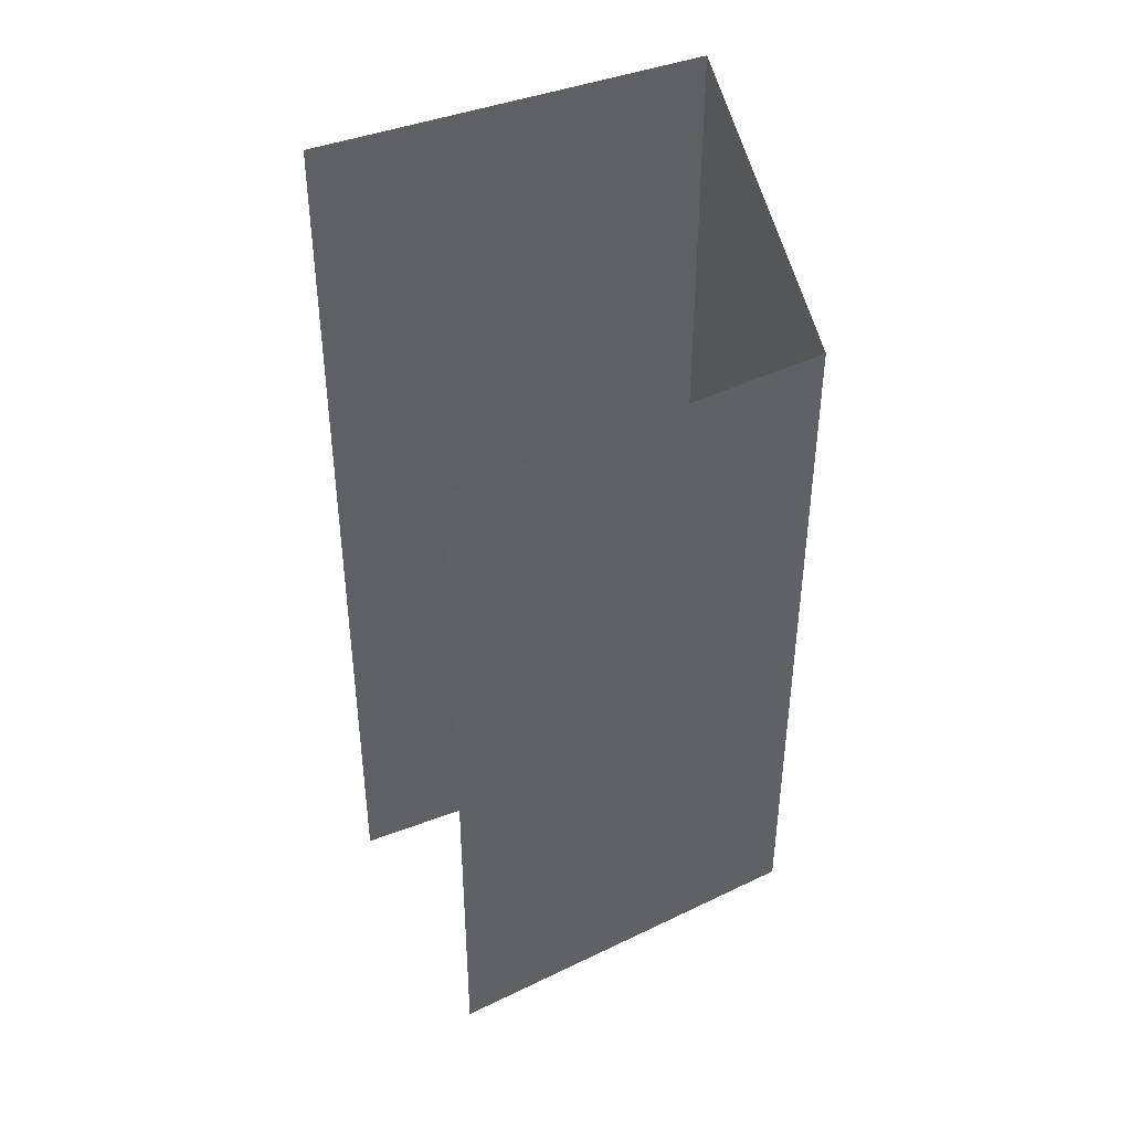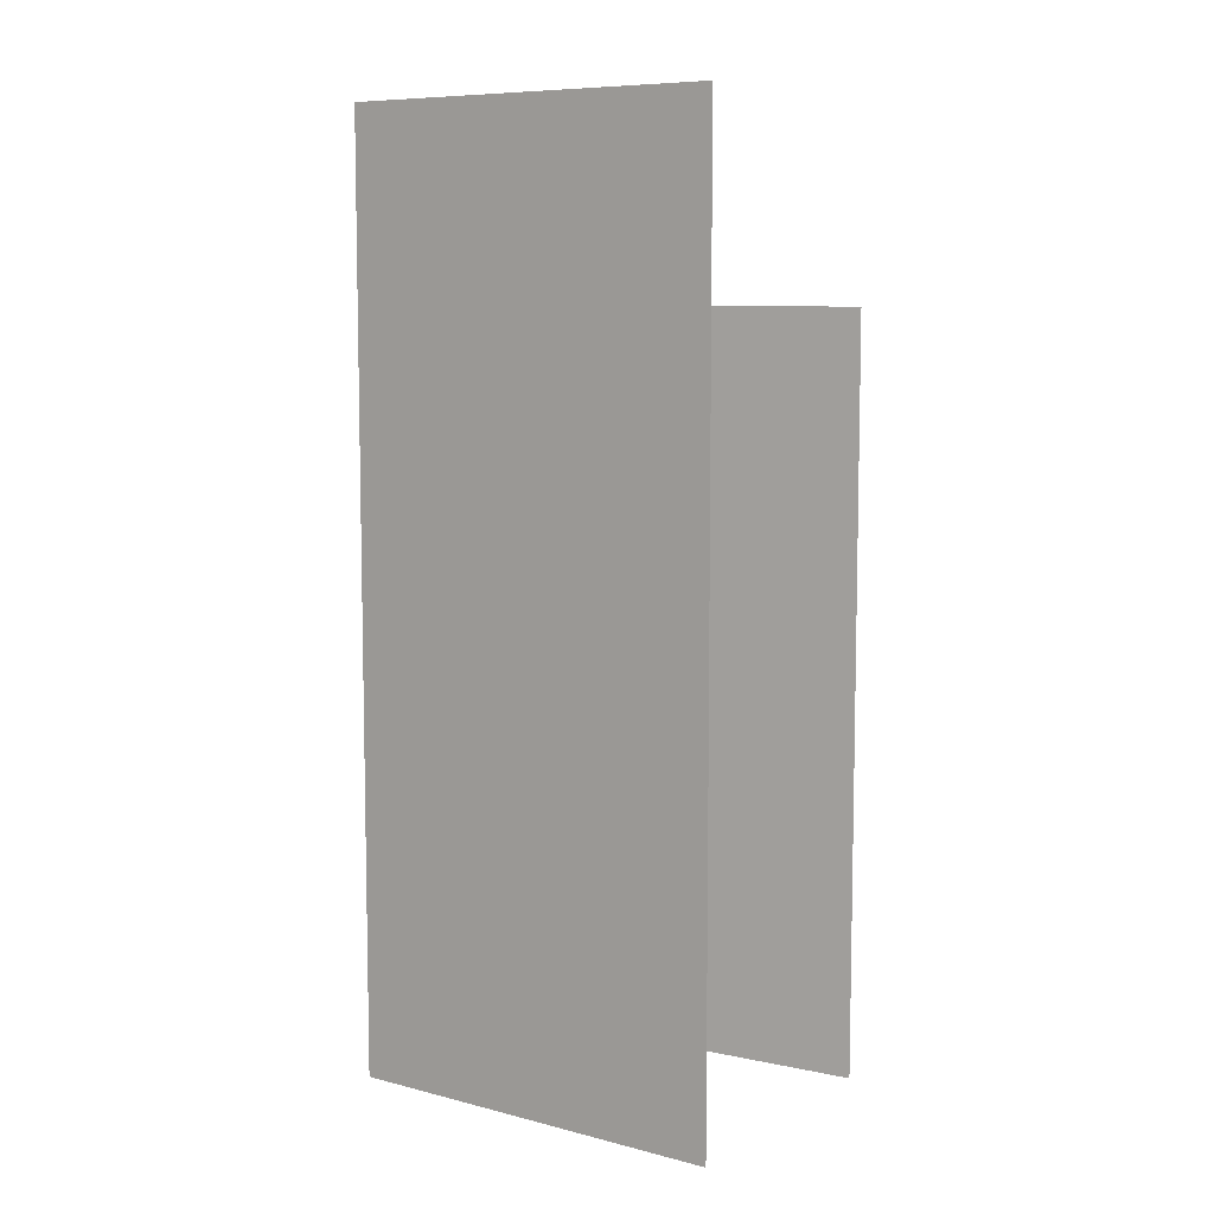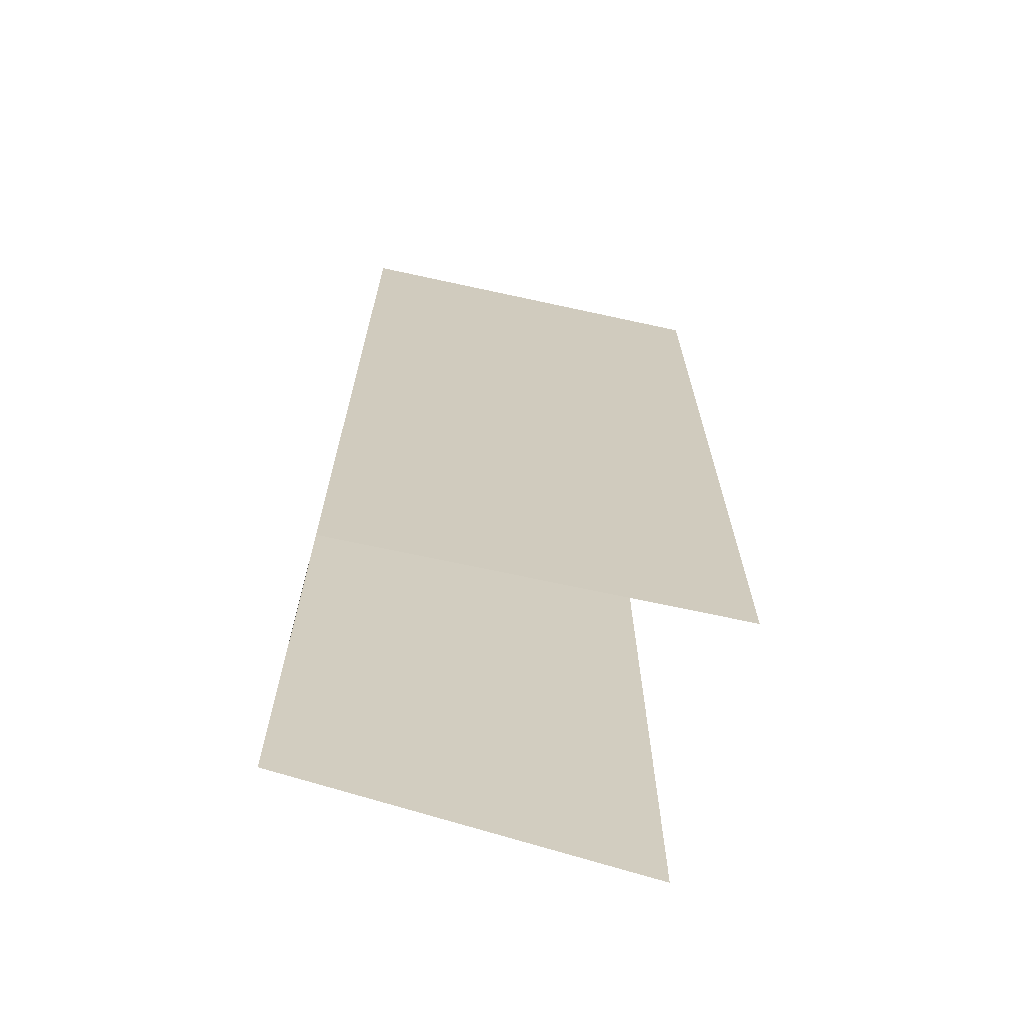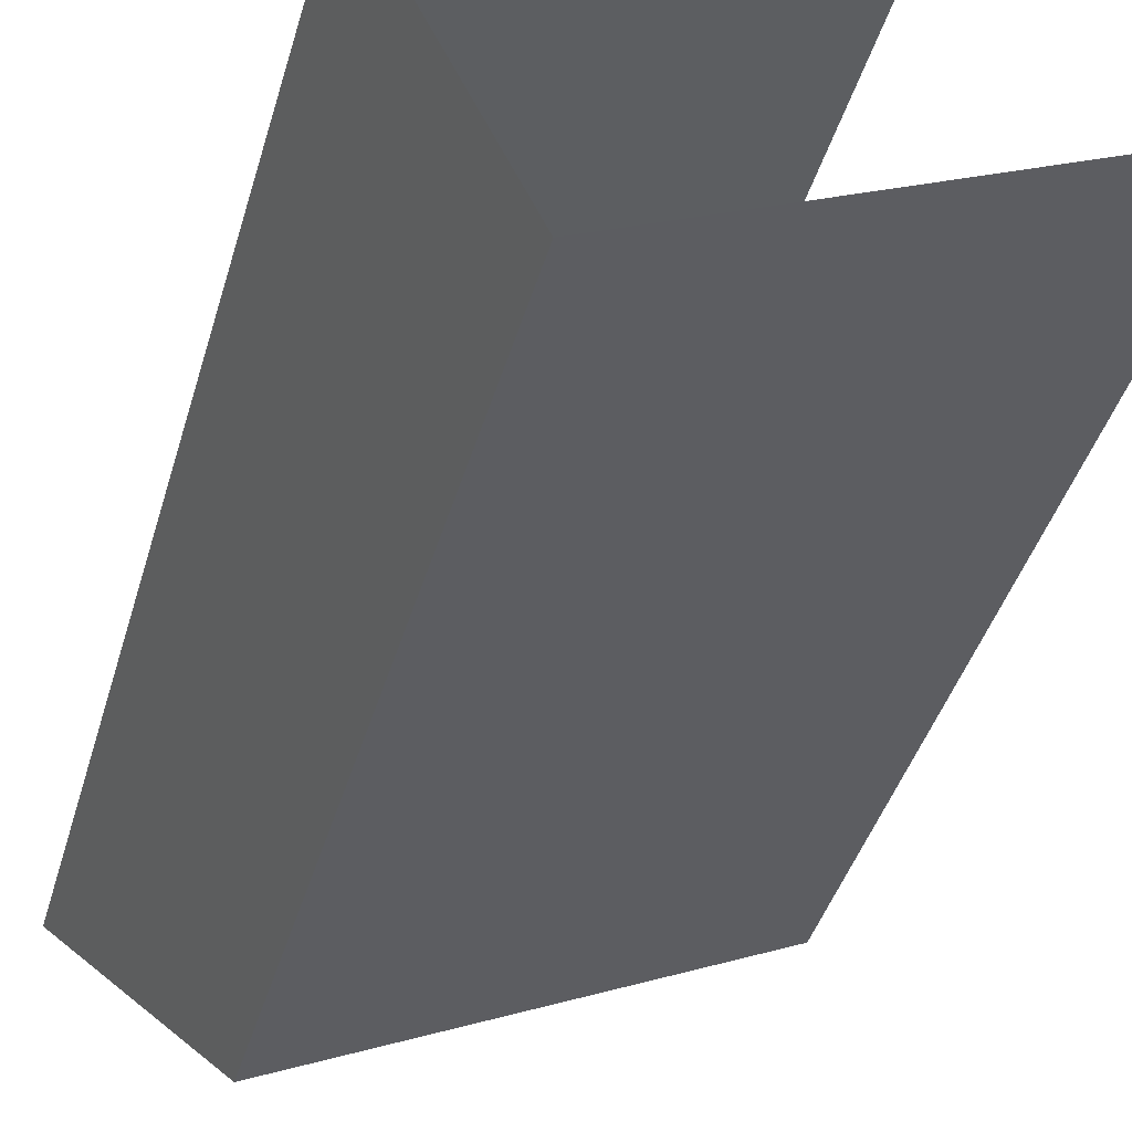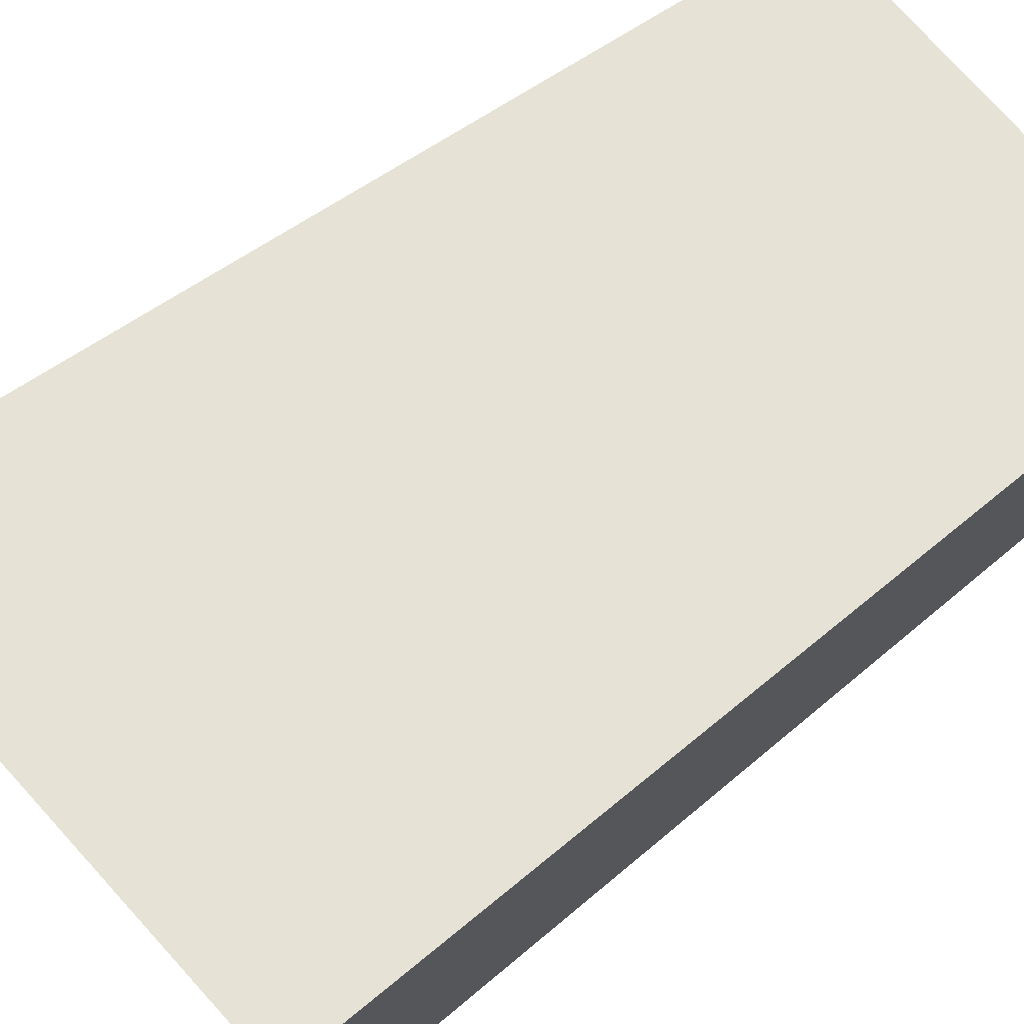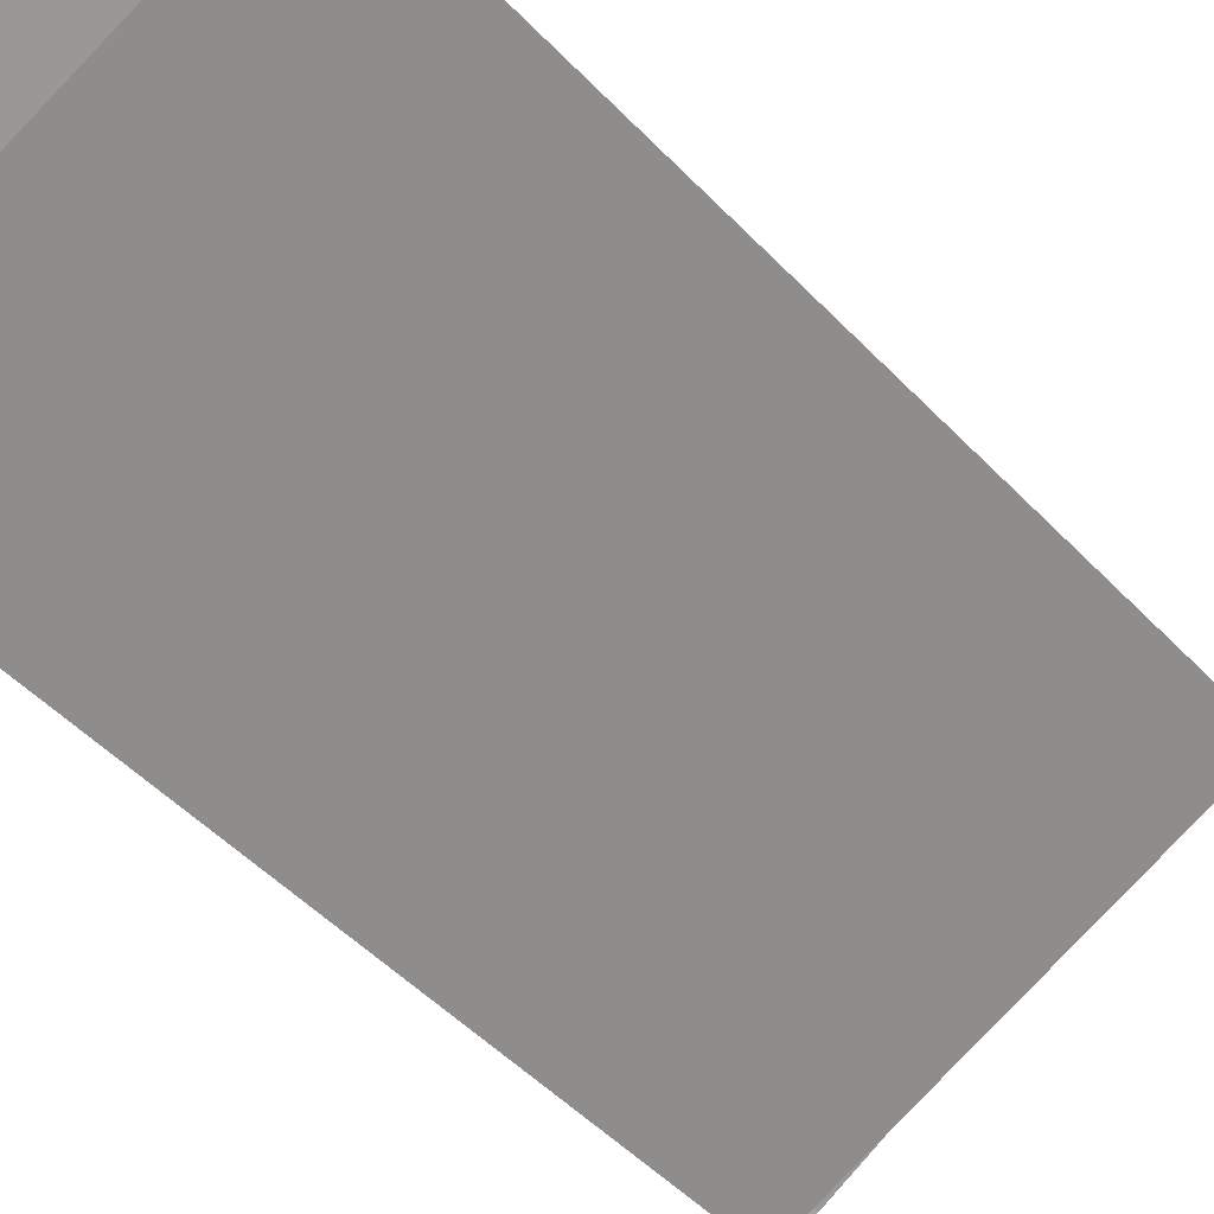
<metadata>
{"format":"obj","ext":"obj","renderer":"f3d","projection":"perspective","resolution":1024,"background":"white","views":[{"elev":42.9,"azim":126.5,"up":"+Y"},{"elev":8.1,"azim":7.0,"up":"+Y"},{"elev":-68.7,"azim":-41.4,"up":"+Y"},{"elev":-38.6,"azim":-14.8,"up":"+Z"},{"elev":35.9,"azim":-140.1,"up":"+Z"},{"elev":-49.1,"azim":41.1,"up":"+Z"}]}
</metadata>
<code>
o Cube.039_Cube.064
v 2.771 1.2 1.207
v 2.771 2 1.207
v 2.642 2 1.469
v 2.642 2.2 1.469
v 2.383 2 1.038
v 2.272 2 1.263
v 2.272 2.2 1.263
v 2.642 1.2 1.469
v 2.383 1.2 1.038
v 2.272 1.2 1.263
f 3 6 10 8
f 1 9 5 2
f 9 10 6 5
f 4 7 6 3
f 7 5 6

</code>
